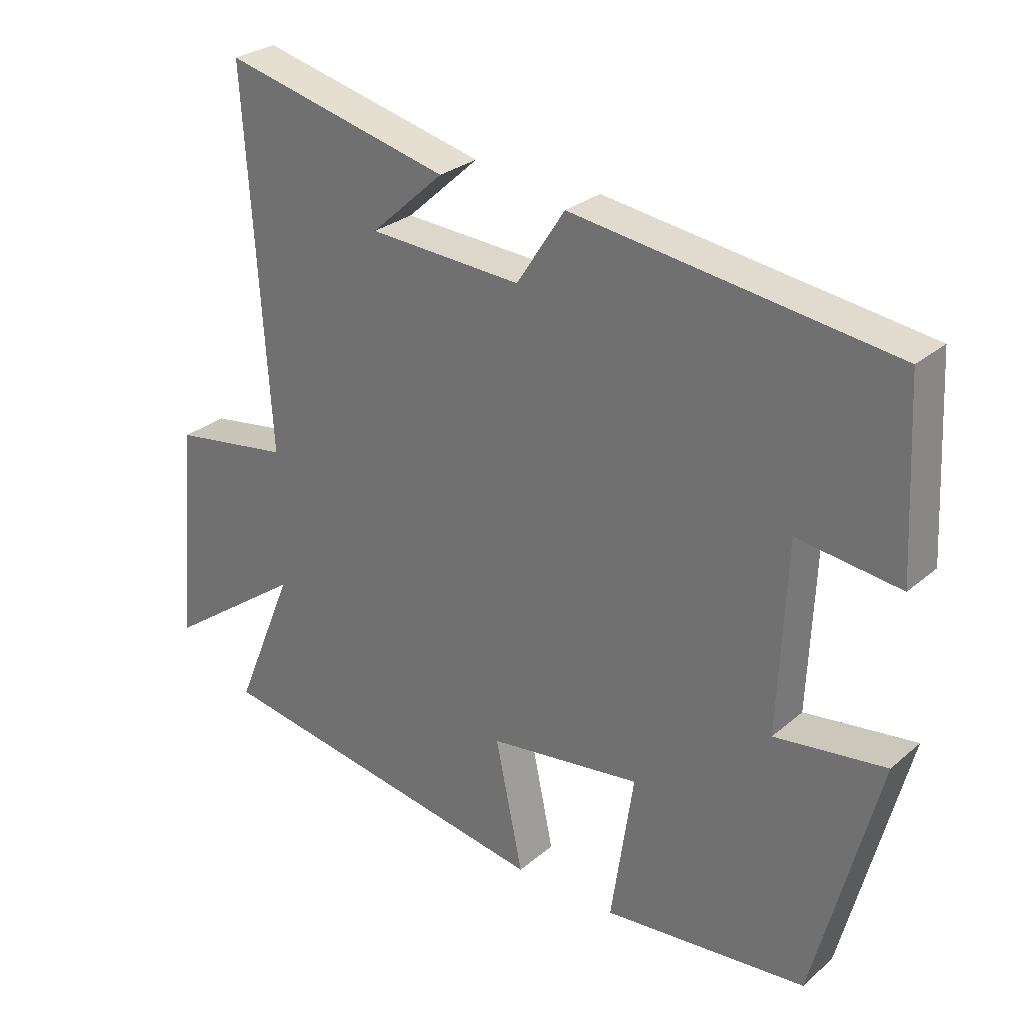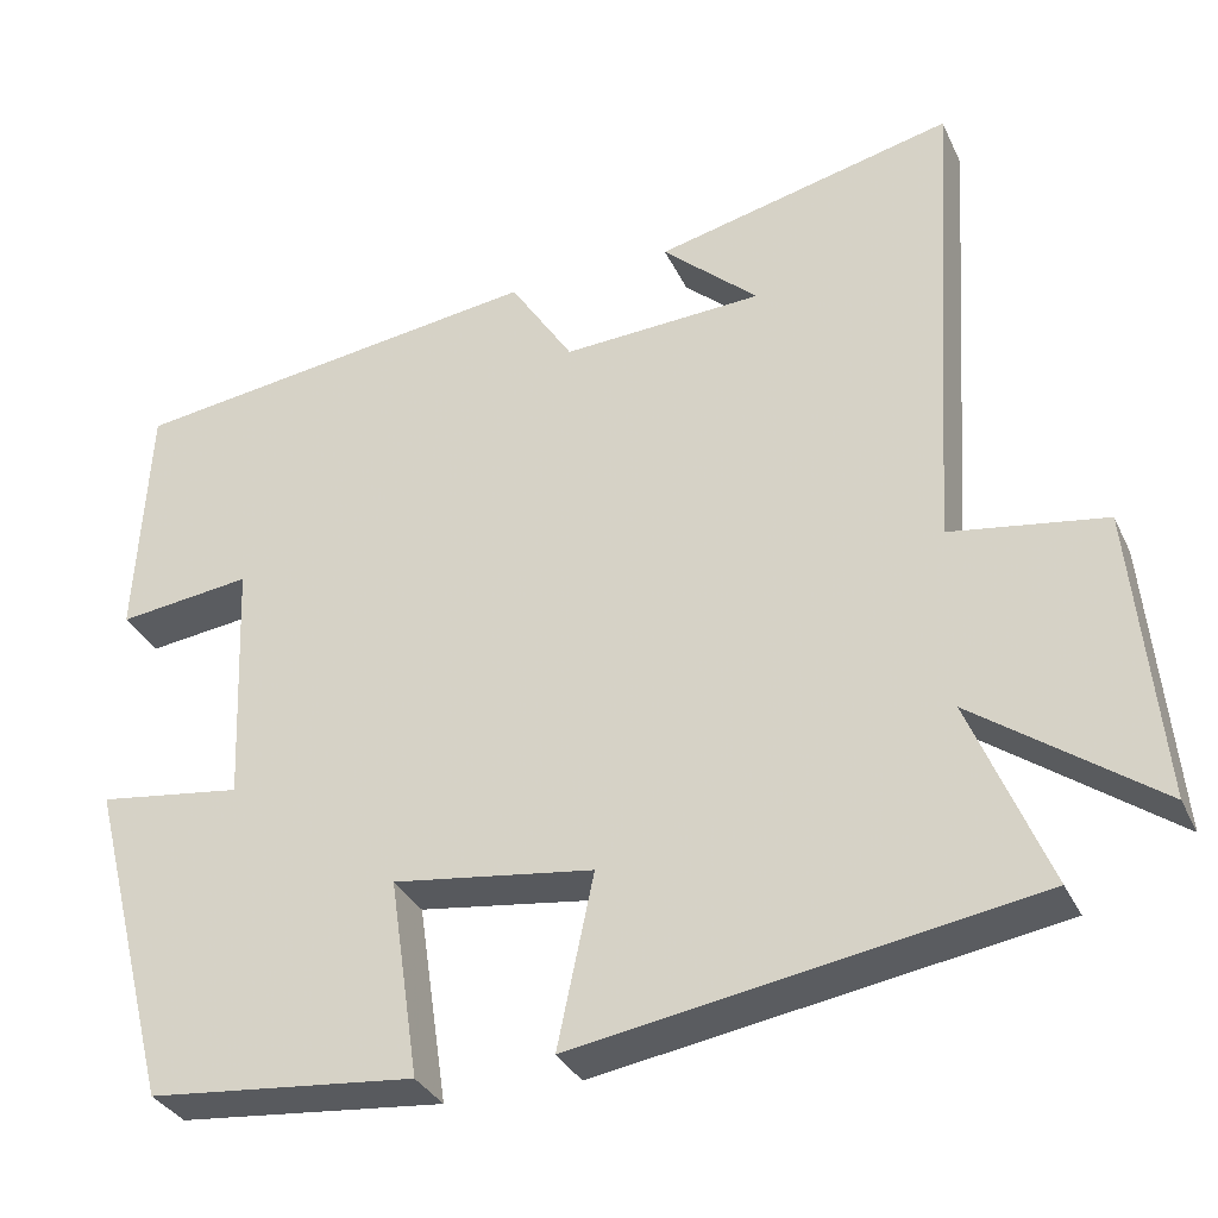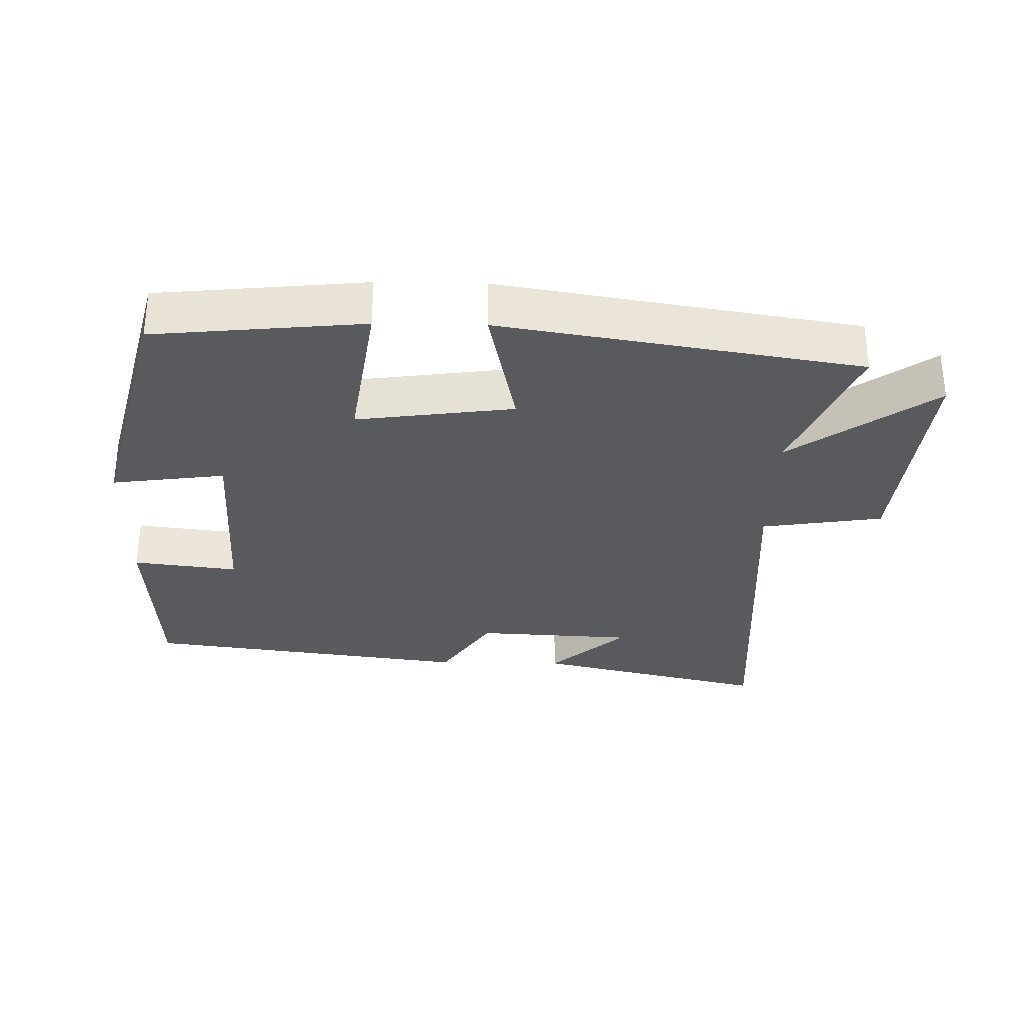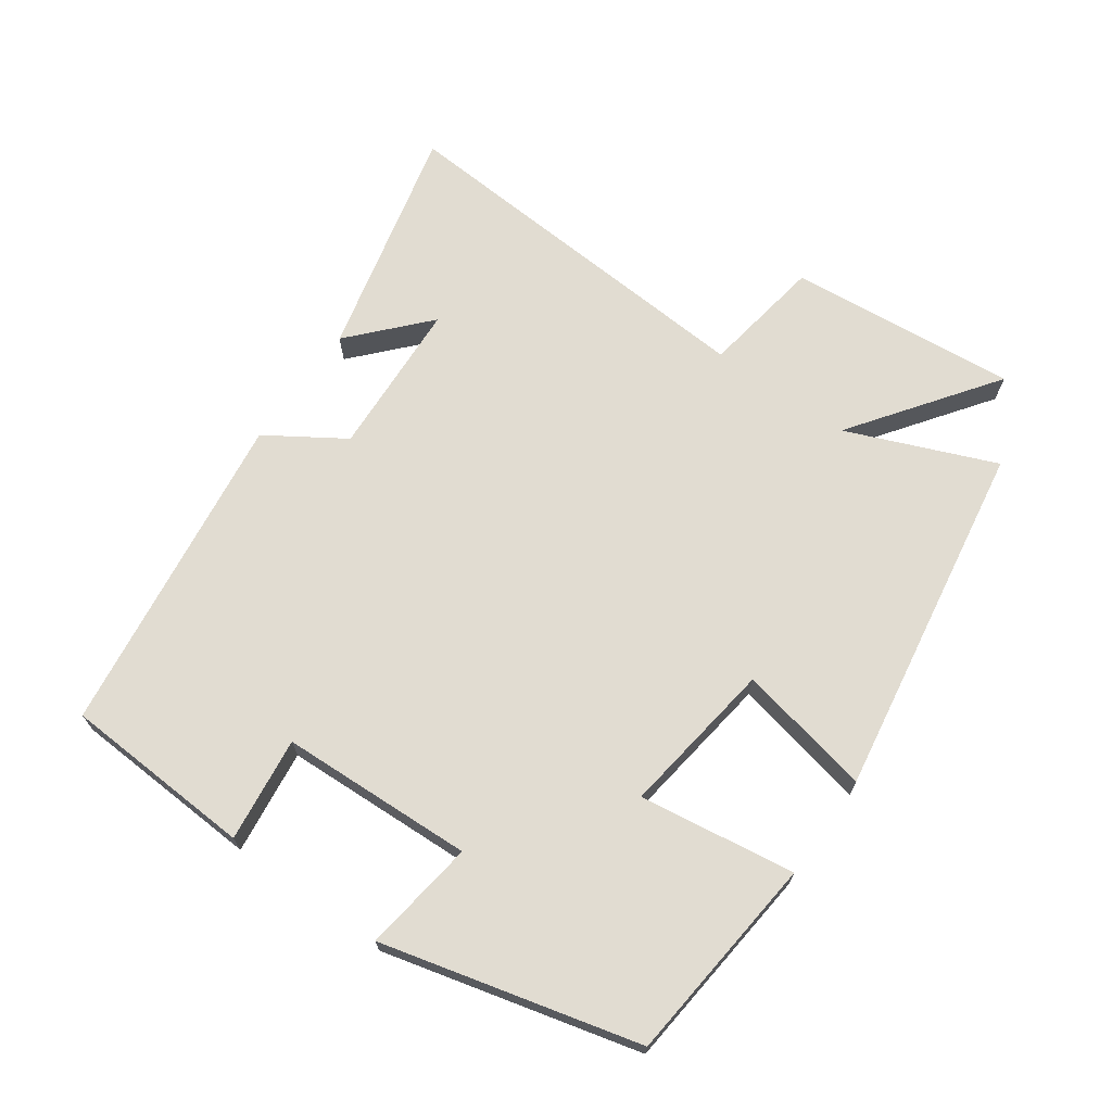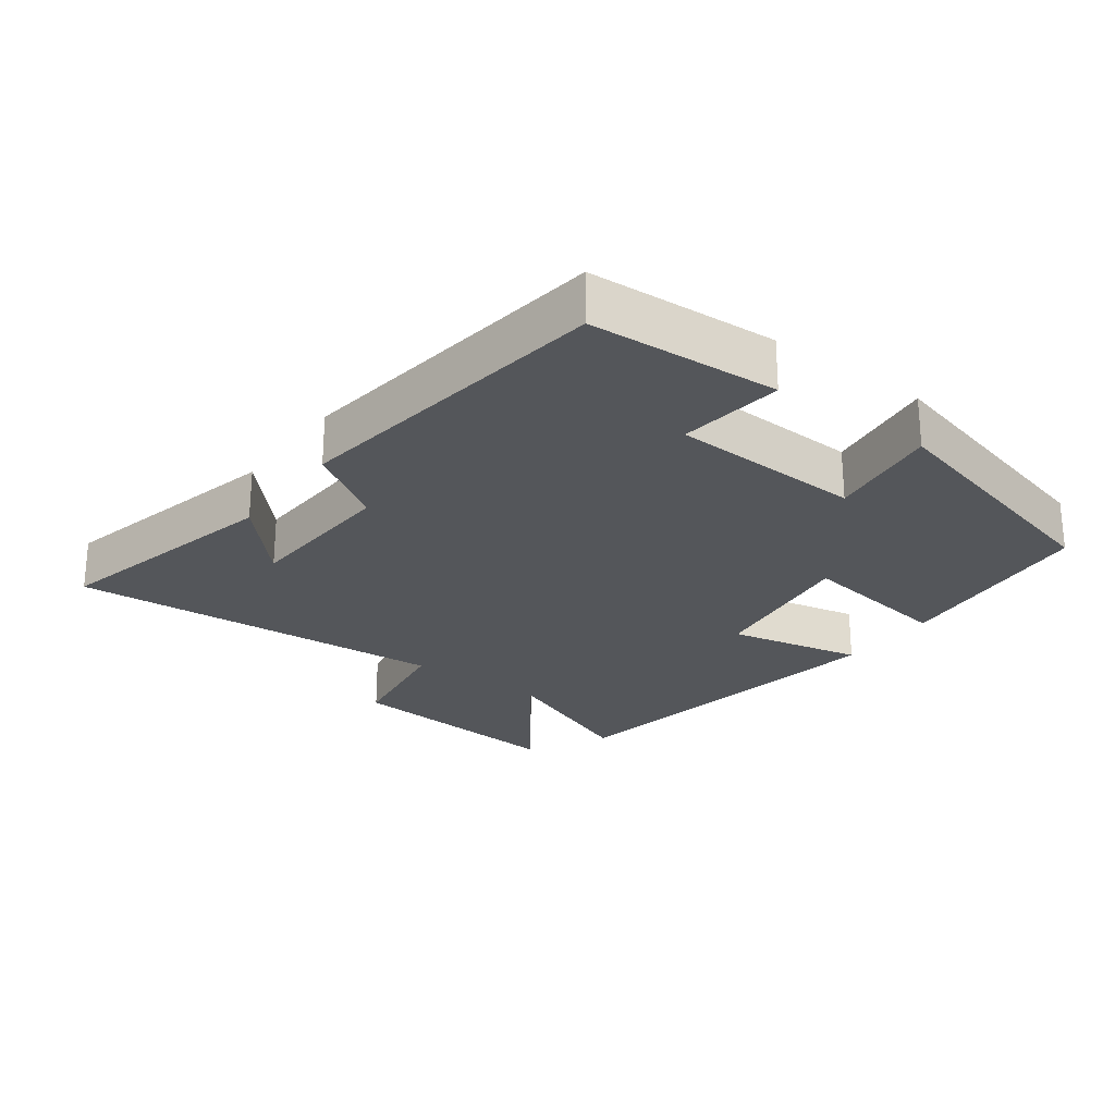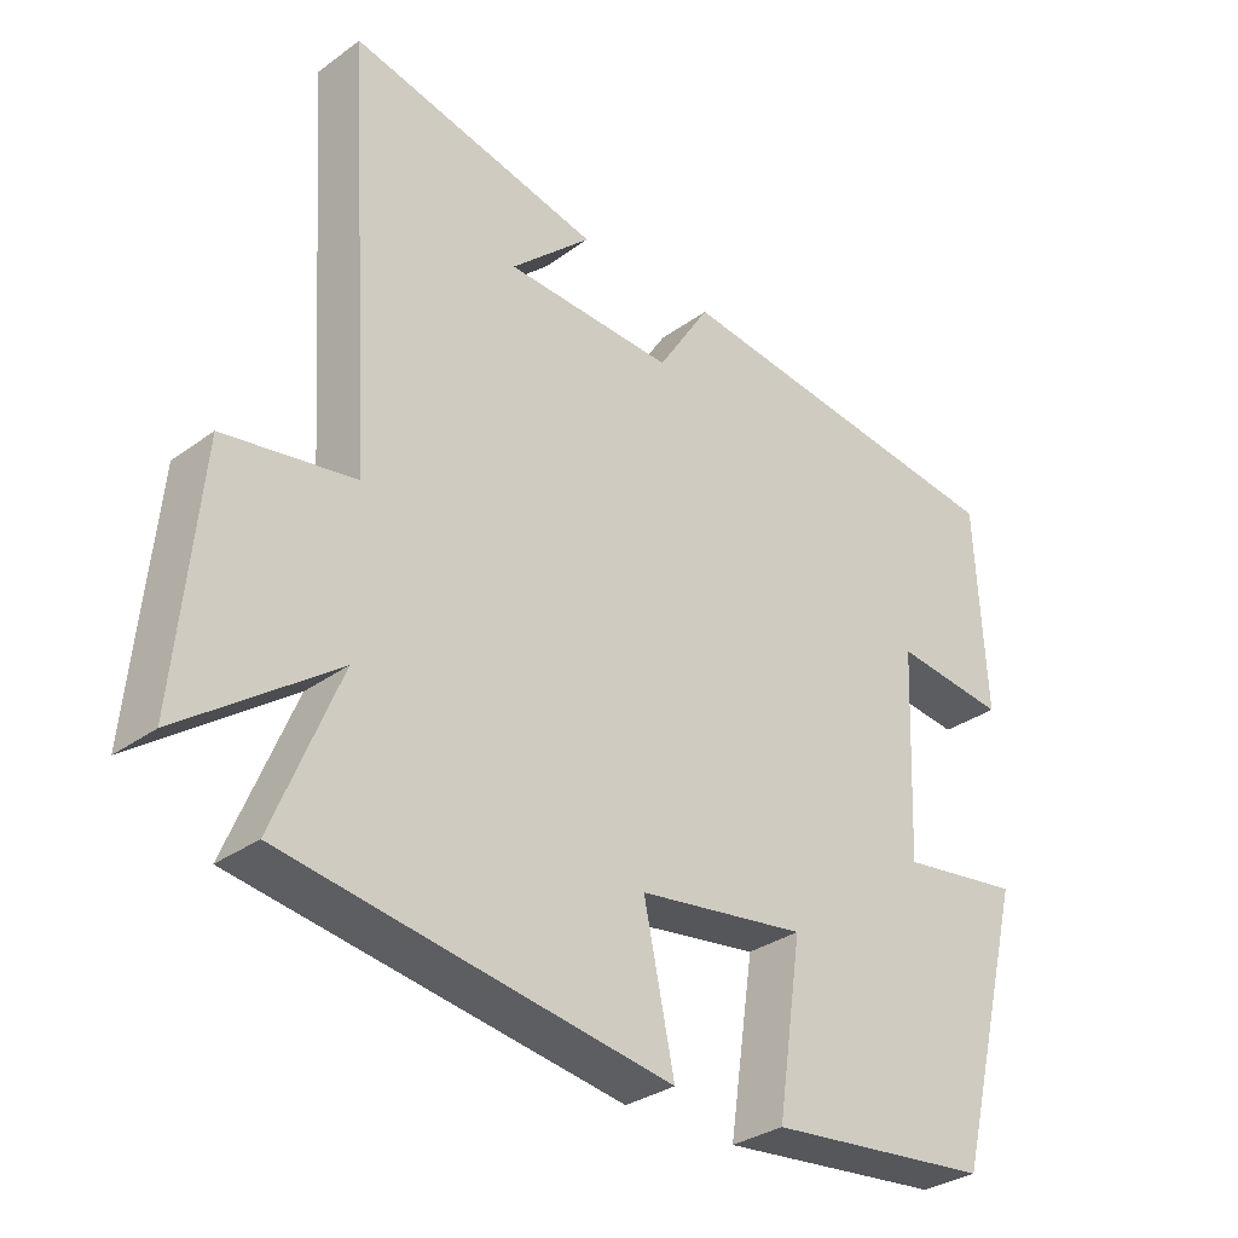
<metadata>
{"format":"obj","ext":"obj","renderer":"f3d","projection":"perspective","resolution":1024,"background":"white","views":[{"elev":28.2,"azim":38.5,"up":"+Z"},{"elev":-33.0,"azim":-157.7,"up":"+Z"},{"elev":-31.2,"azim":178.8,"up":"+Y"},{"elev":69.1,"azim":125.4,"up":"+Y"},{"elev":-25.1,"azim":53.6,"up":"+Y"},{"elev":-31.5,"azim":-44.3,"up":"+Z"}]}
</metadata>
<code>
v -0.536 0.07 0.582
v -0.191 0.07 0.5
v -0.302 0.07 0.399
v -0.07 0.07 0.387
v 0.003 0.07 0.5
v 0.485 0.07 0.436
v 0.5 0.07 0.154
v 0.345 0.07 0.173
v 0.333 0.07 -0.113
v 0.5 0.07 -0.09
v 0.403 0.07 -0.469
v 0.094 0.07 -0.5
v 0.128 0.07 -0.269
v -0.104 0.07 -0.301
v -0.062 0.07 -0.5
v -0.59 0.07 -0.414
v -0.5 0.07 -0.195
v -0.711 0.07 -0.347
v -0.679 0.07 -0.009
v -0.5 0.07 0.019
v -0.536 0 0.582
v -0.191 0 0.5
v -0.302 0 0.399
v -0.07 0 0.387
v 0.003 0 0.5
v 0.485 0 0.436
v 0.5 0 0.154
v 0.345 0 0.173
v 0.333 0 -0.113
v 0.5 0 -0.09
v 0.403 0 -0.469
v 0.094 0 -0.5
v 0.128 0 -0.269
v -0.104 0 -0.301
v -0.062 0 -0.5
v -0.59 0 -0.414
v -0.5 0 -0.195
v -0.711 0 -0.347
v -0.679 0 -0.009
v -0.5 0 0.019
f 17 18 19 20
f 14 15 16 17
f 13 14 17 20
f 11 12 13
f 10 11 13
f 9 10 13
f 8 9 13 20
f 6 7 8
f 5 6 8
f 4 5 8
f 3 4 8 20
f 1 2 3
f 1 3 20
f 40 39 38 37
f 37 36 35 34
f 40 37 34 33
f 33 32 31
f 33 31 30
f 33 30 29
f 40 33 29 28
f 28 27 26
f 28 26 25
f 28 25 24
f 40 28 24 23
f 23 22 21
f 40 23 21
f 1 21 22 2
f 2 22 23 3
f 3 23 24 4
f 4 24 25 5
f 5 25 26 6
f 6 26 27 7
f 7 27 28 8
f 8 28 29 9
f 9 29 30 10
f 10 30 31 11
f 11 31 32 12
f 12 32 33 13
f 13 33 34 14
f 14 34 35 15
f 15 35 36 16
f 16 36 37 17
f 17 37 38 18
f 18 38 39 19
f 19 39 40 20
f 20 40 21 1

</code>
